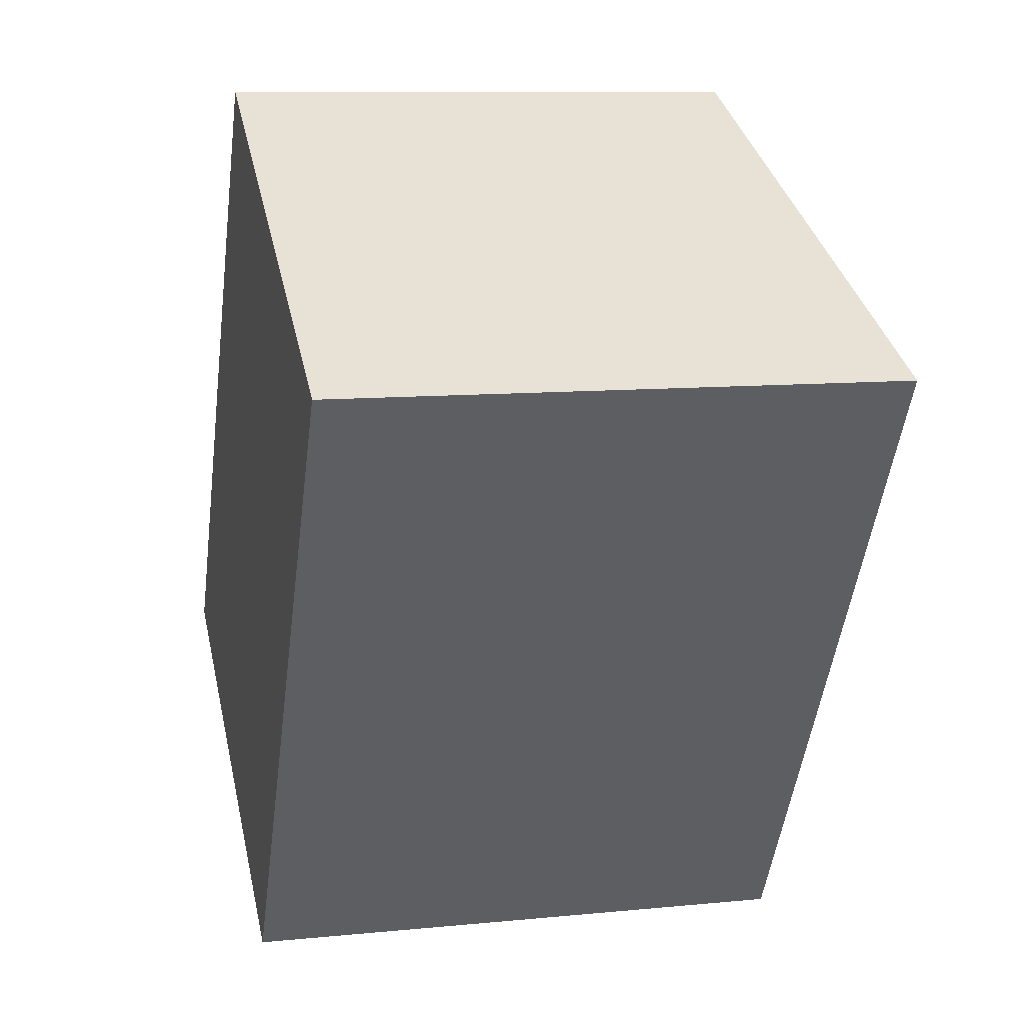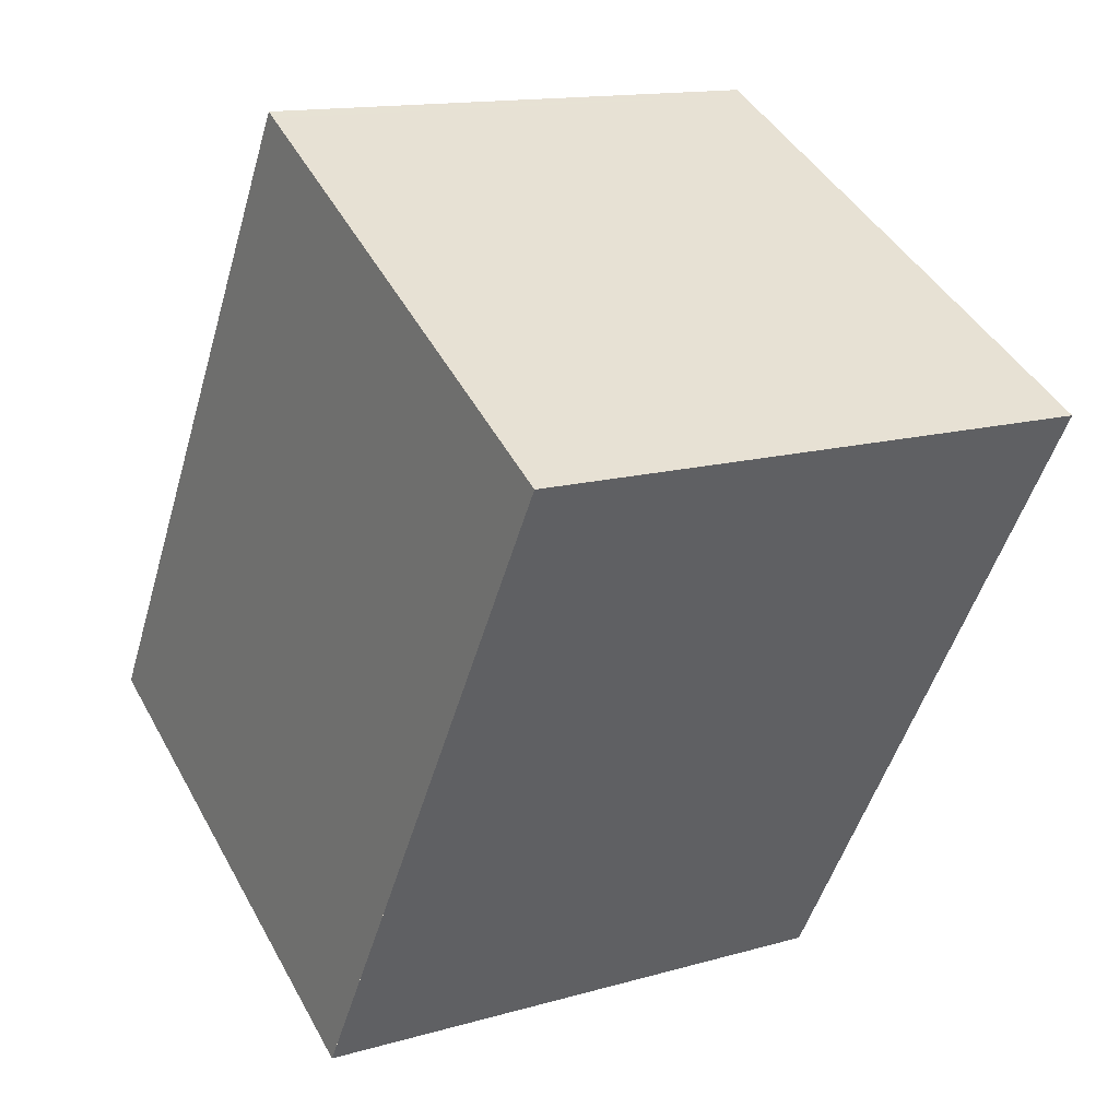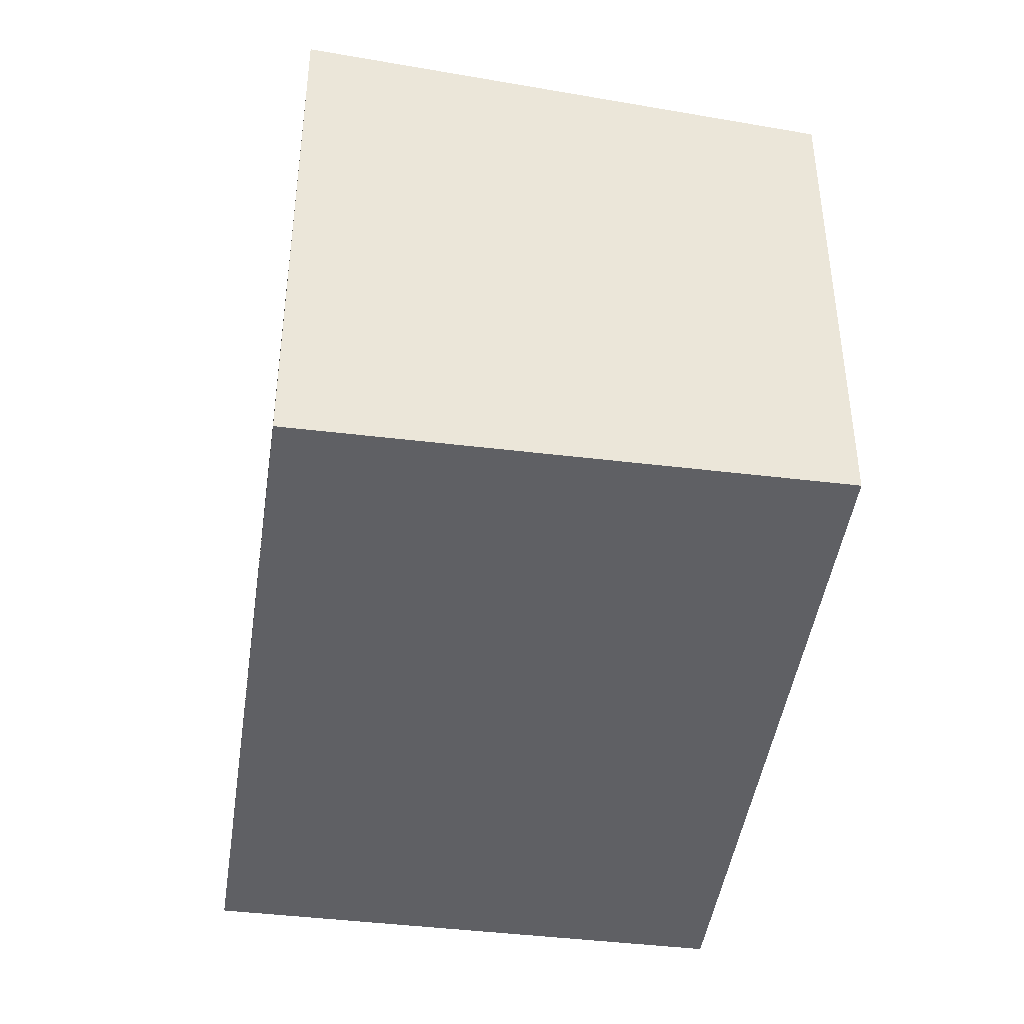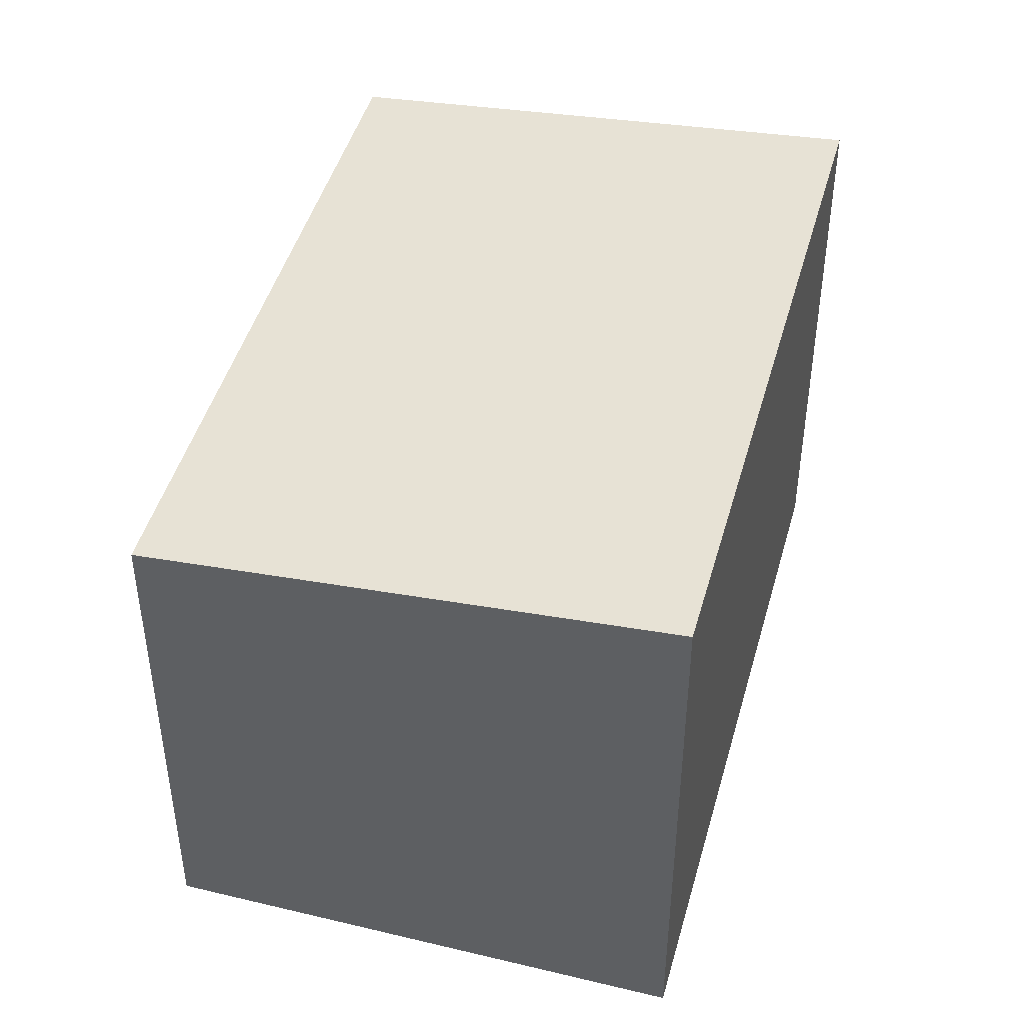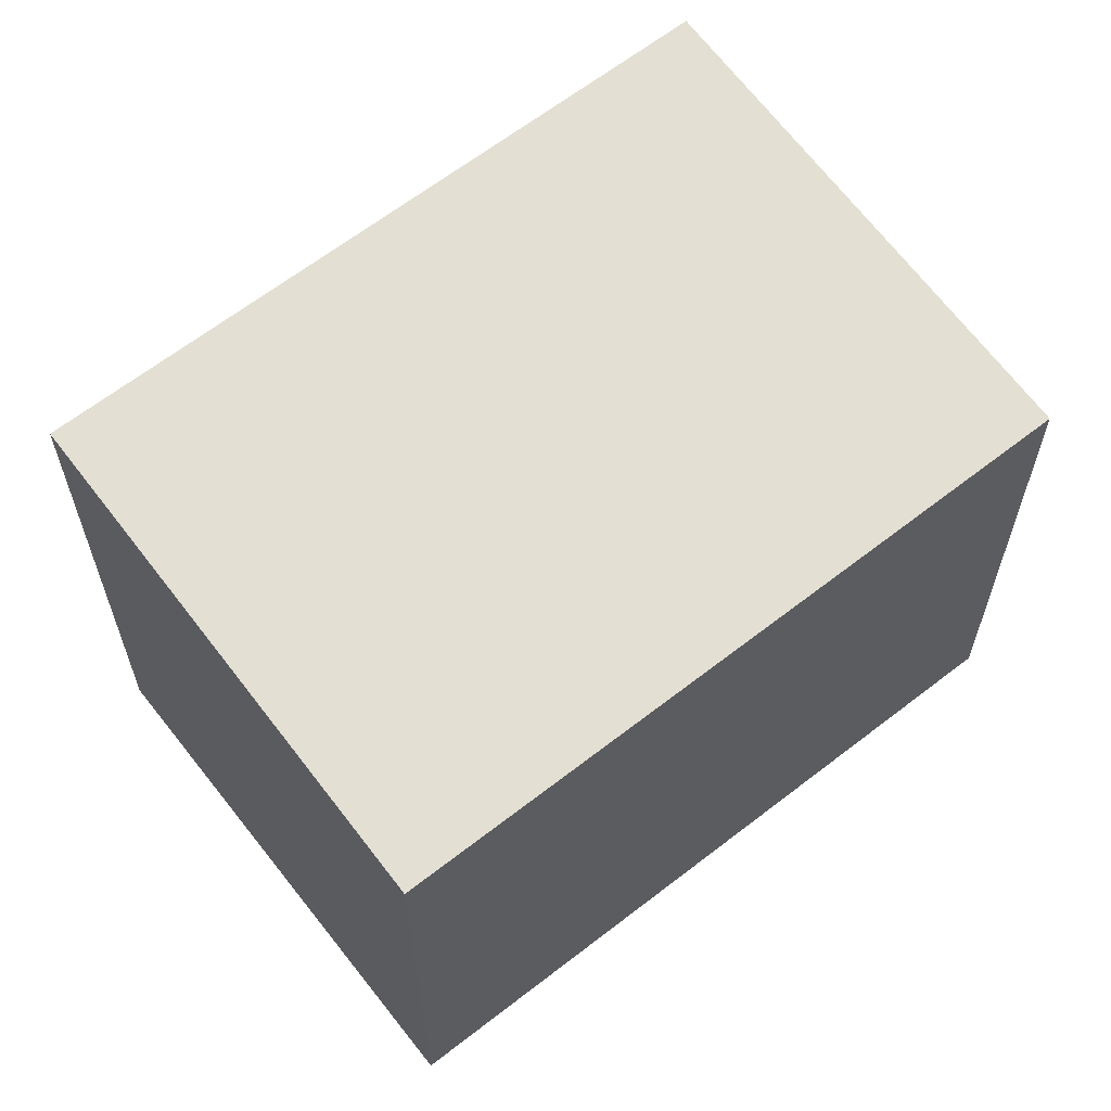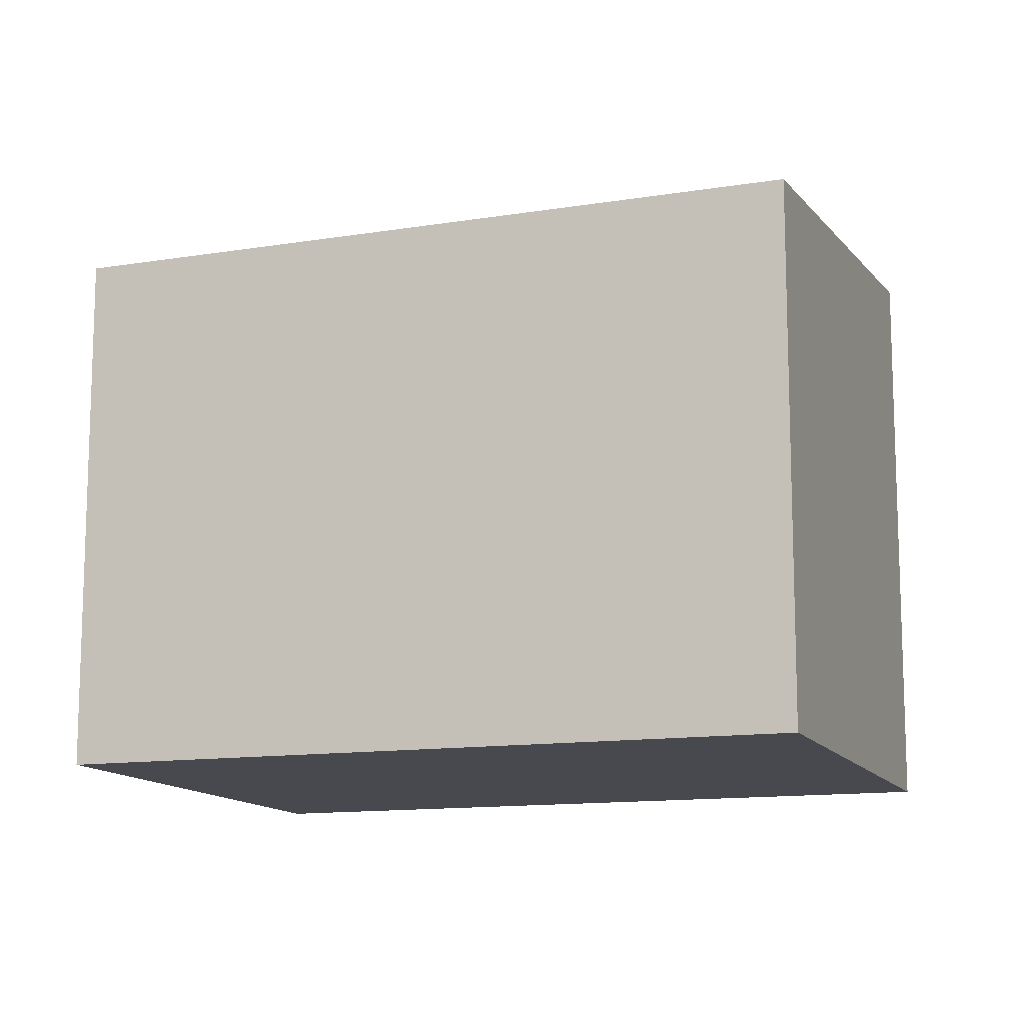
<metadata>
{"format":"obj","ext":"obj","renderer":"f3d","projection":"perspective","resolution":1024,"background":"white","views":[{"elev":10.0,"azim":-104.3,"up":"+Y"},{"elev":14.1,"azim":-122.5,"up":"+Y"},{"elev":-44.4,"azim":22.3,"up":"+Z"},{"elev":46.3,"azim":-134.2,"up":"+Z"},{"elev":63.3,"azim":82.3,"up":"+Z"},{"elev":-12.7,"azim":140.0,"up":"+Z"}]}
</metadata>
<code>
v -1026 -1608 2.463
v -1027 -1605 2.493
v -1025 -1604 2.288
v -1024 -1607 2.258
v -1027 -1605 2.49
v -1026 -1608 2.46
v -1025 -1604 2.287
v -1027 -1605 2.489
v -1027 -1605 2.492
v -1025 -1604 2.291
v -1024 -1607 2.262
v -1026 -1604 2.292
v -1024 -1607 2.258
v -1024 -1607 2.262
v -1026 -1608 2.46
v -1026 -1608 2.463
v -1026 -1608 2.463
v -1026 -1608 2.463
v -1026 -1608 0
v -1026 -1608 0
v -1027 -1605 2.49
v -1027 -1605 2.493
v -1027 -1605 4.441e-16
v -1027 -1605 0
v -1025 -1604 2.287
v -1025 -1604 2.288
v -1025 -1604 -4.441e-16
v -1025 -1604 0
v -1024 -1607 2.262
v -1024 -1607 2.258
v -1024 -1607 0
v -1024 -1607 4.441e-16
v -1026 -1604 2.292
v -1027 -1605 2.49
v -1027 -1605 0
v -1026 -1604 -4.441e-16
v -1026 -1608 2.463
v -1026 -1608 2.46
v -1026 -1608 0
v -1026 -1608 0
v -1024 -1607 2.258
v -1025 -1604 2.287
v -1025 -1604 0
v -1024 -1607 0
v -1027 -1605 2.493
v -1027 -1605 2.492
v -1027 -1605 0
v -1027 -1605 4.441e-16
v -1026 -1608 2.46
v -1024 -1607 2.262
v -1024 -1607 4.441e-16
v -1026 -1608 0
v -1025 -1604 2.288
v -1026 -1604 2.292
v -1026 -1604 -4.441e-16
v -1025 -1604 -4.441e-16
v -1024 -1607 2.258
v -1024 -1607 2.258
v -1024 -1607 0
v -1024 -1607 0
v -1027 -1605 2.492
v -1026 -1608 2.463
v -1026 -1608 0
v -1027 -1605 0
v -1026 -1608 0
v -1027 -1605 0
v -1025 -1604 0
v -1024 -1607 0
f 9 2 5 8
f 10 8 5 12
f 15 8 10 14
f 16 9 8 15
f 14 10 7 13
f 12 3 7 10
f 13 4 11 14
f 14 11 6 15
f 15 6 1 16
f 18 19 20 17
f 22 23 24 21
f 26 27 28 25
f 30 31 32 29
f 34 35 36 33
f 38 39 40 37
f 42 43 44 41
f 46 47 48 45
f 50 51 52 49
f 54 55 56 53
f 58 59 60 57
f 62 63 64 61
f 66 67 68 65

</code>
